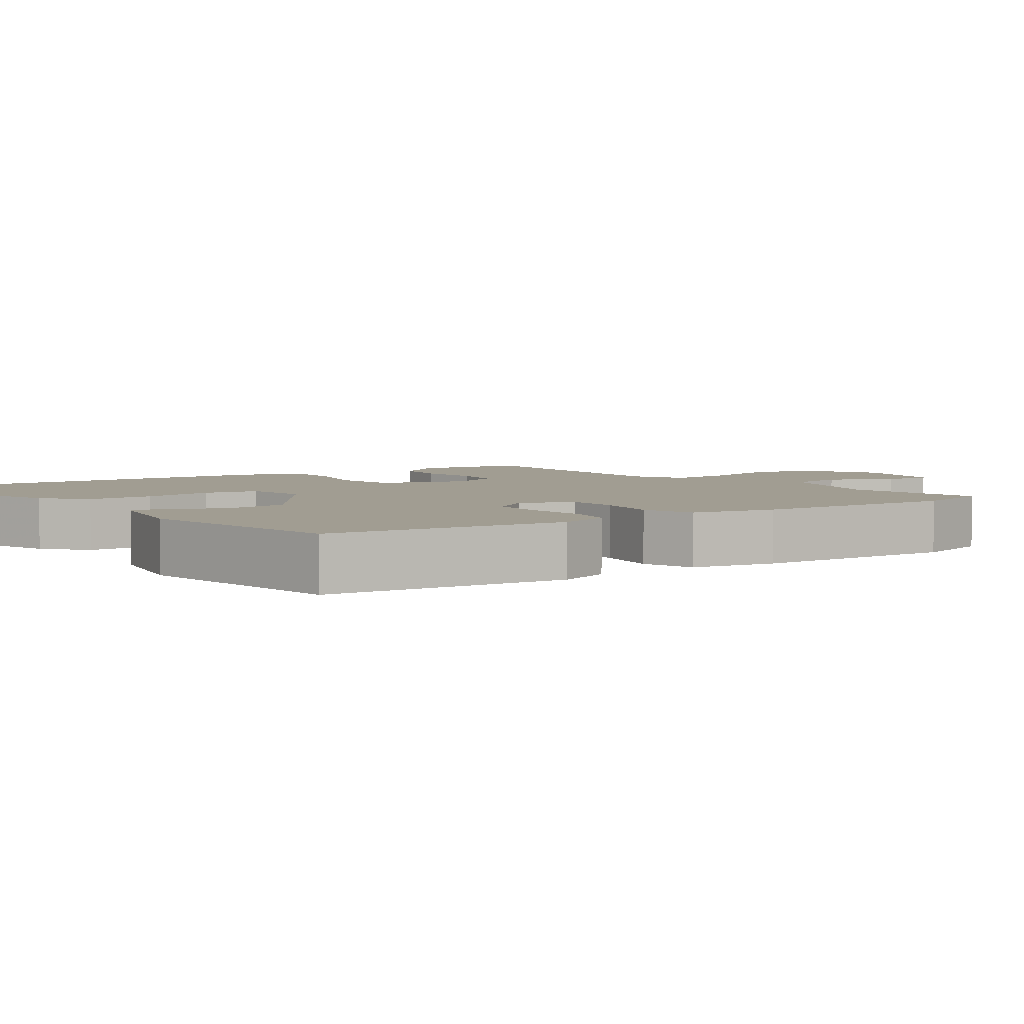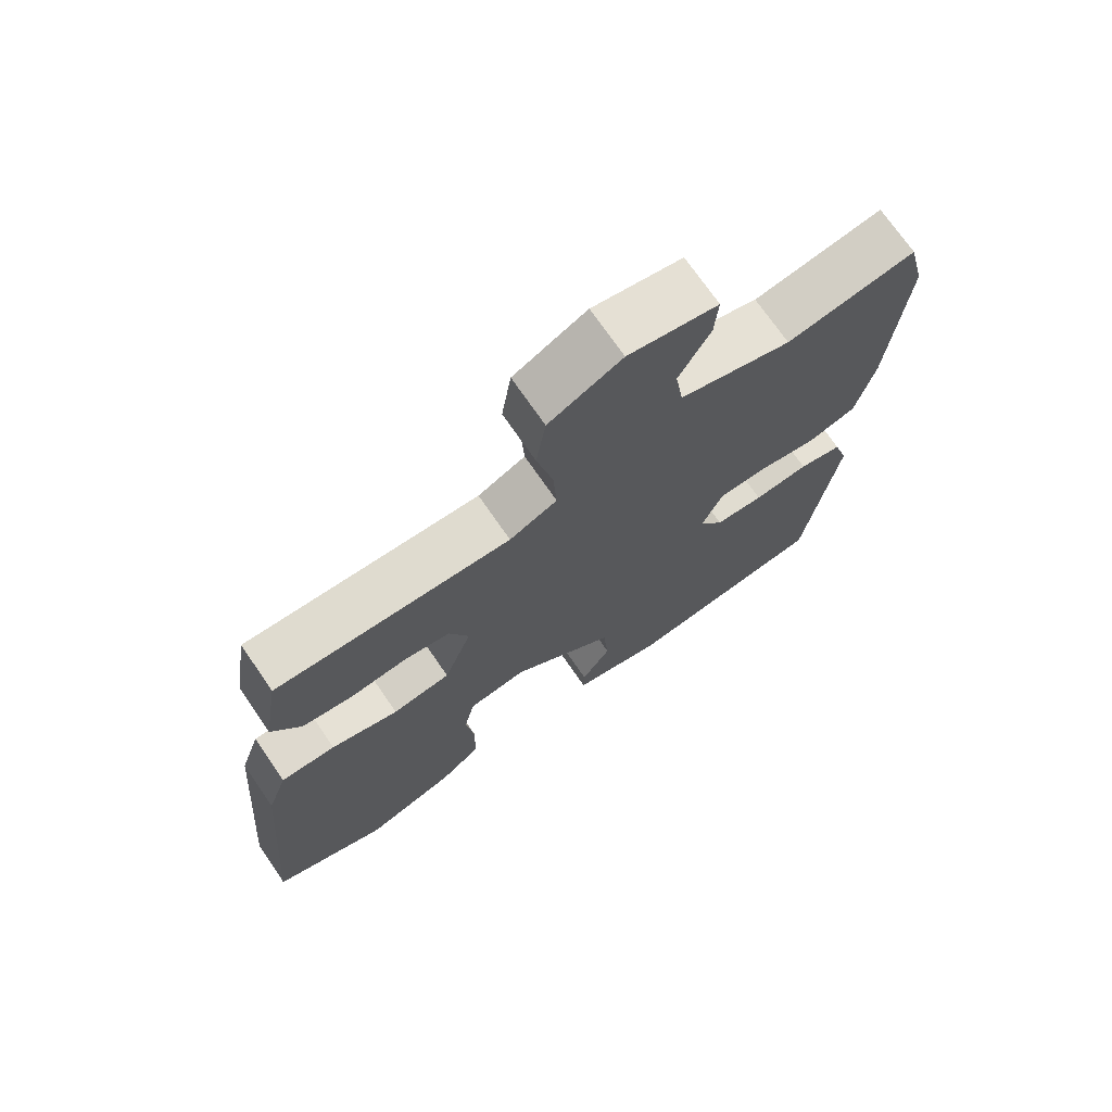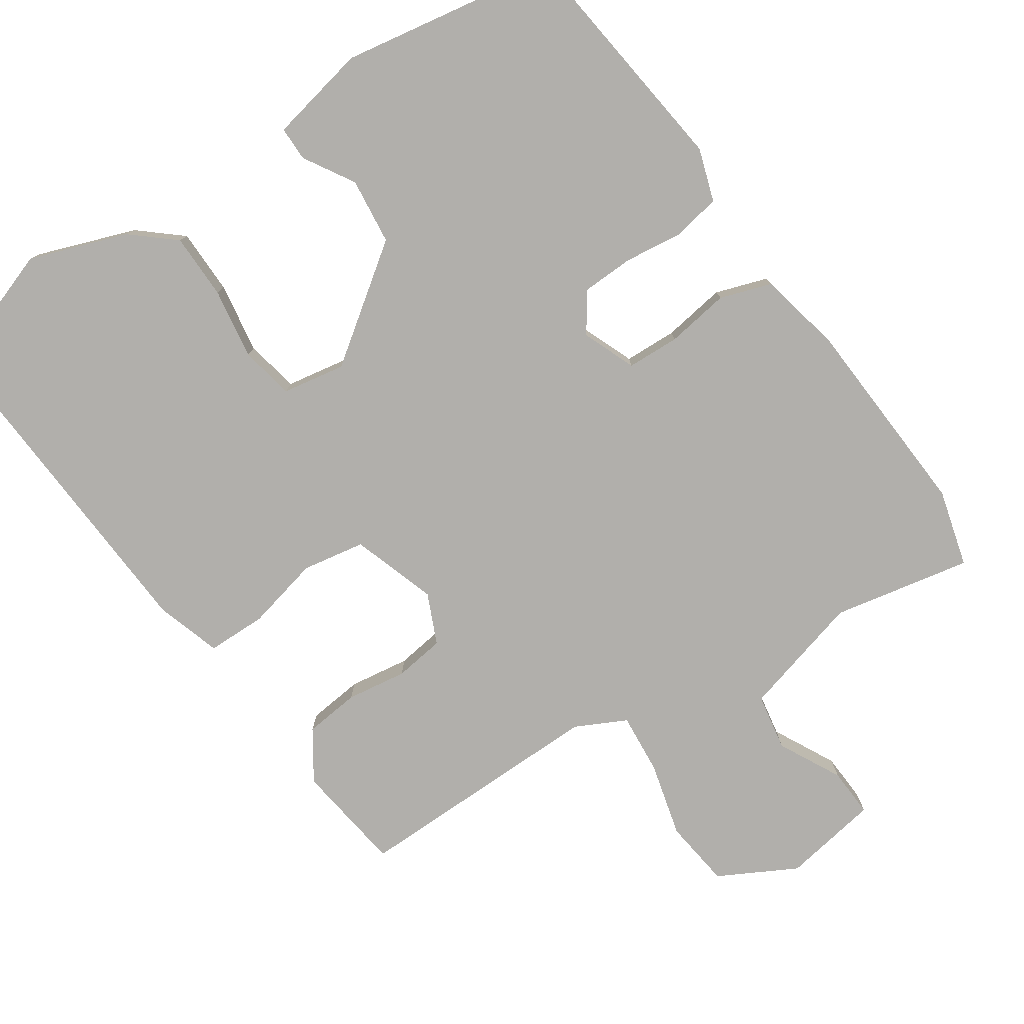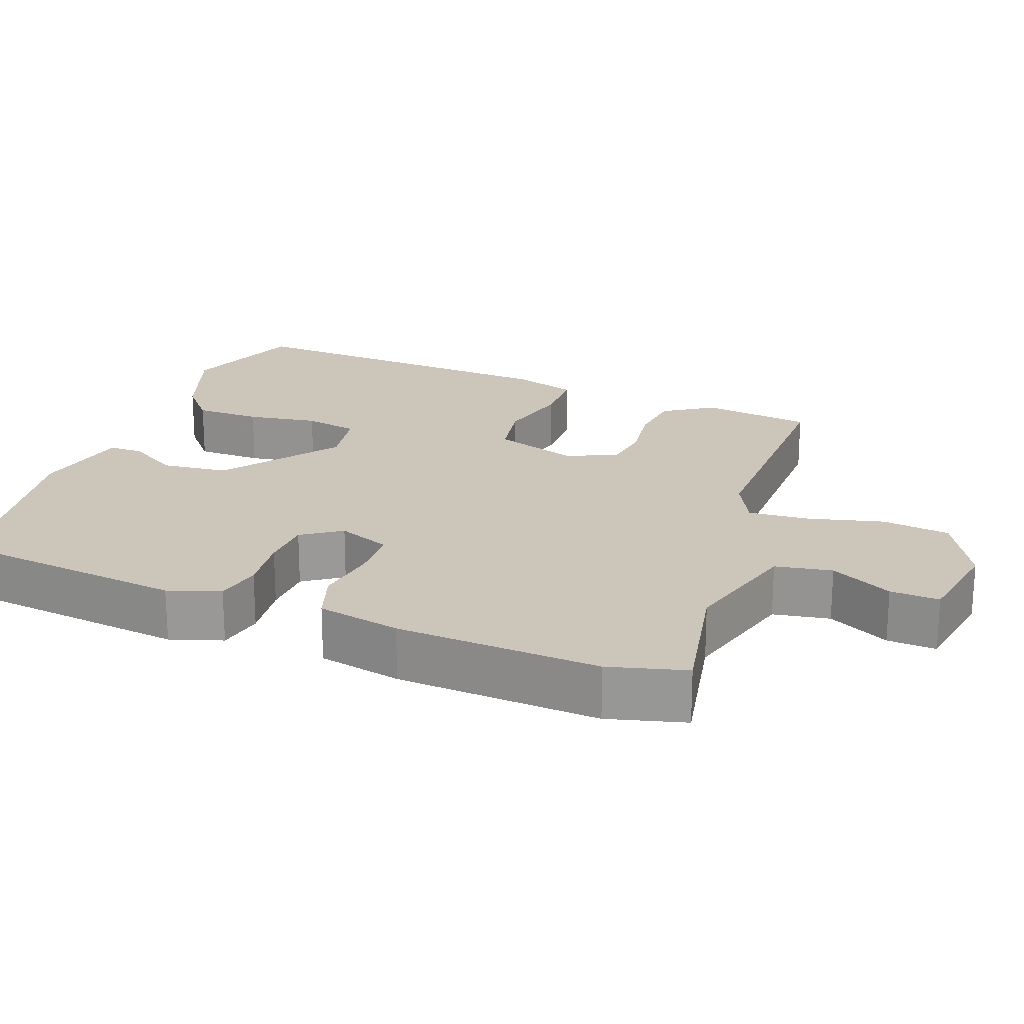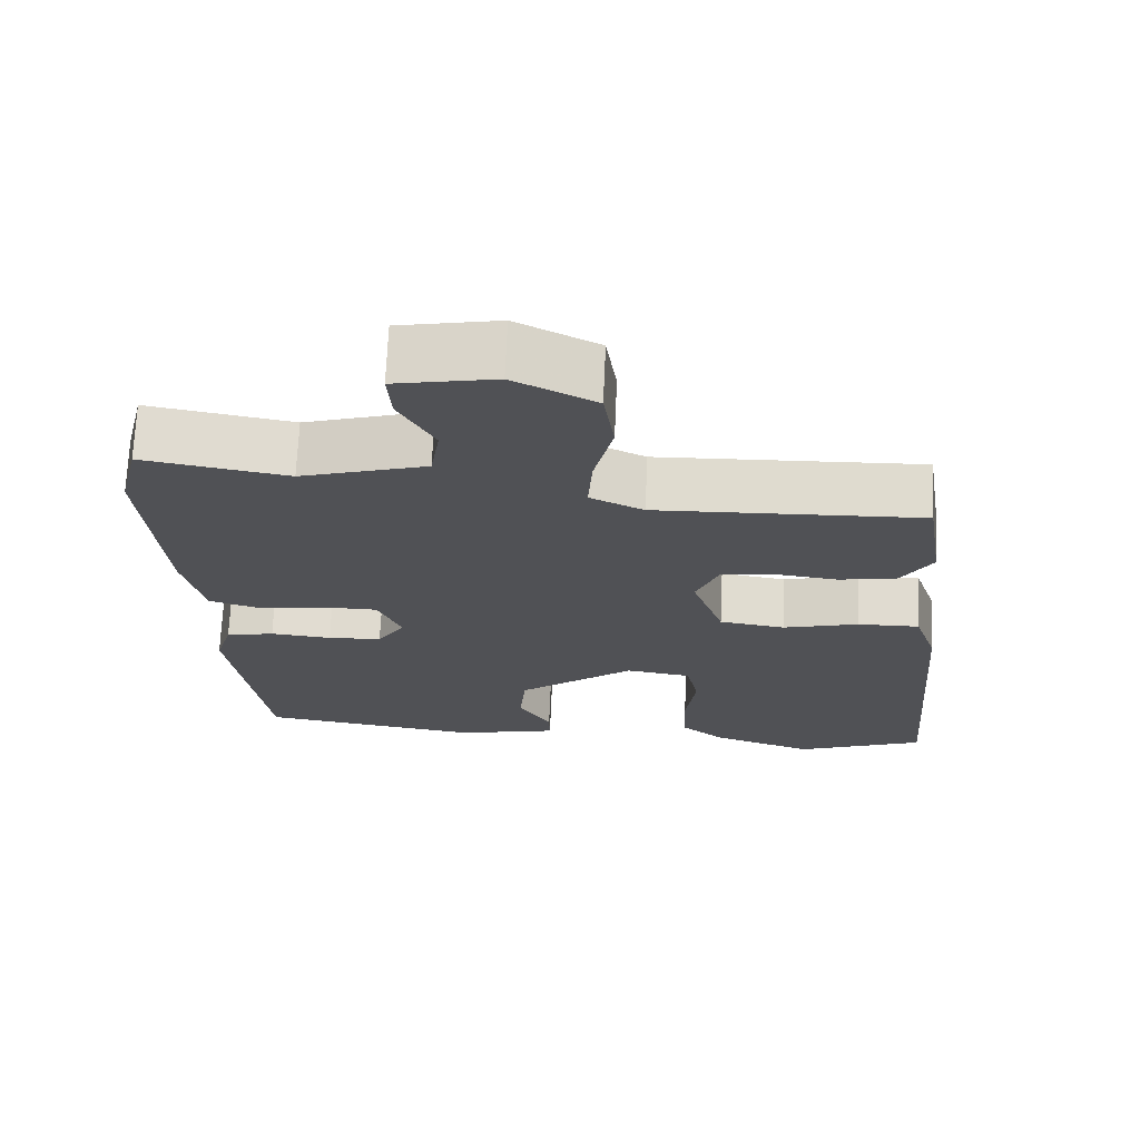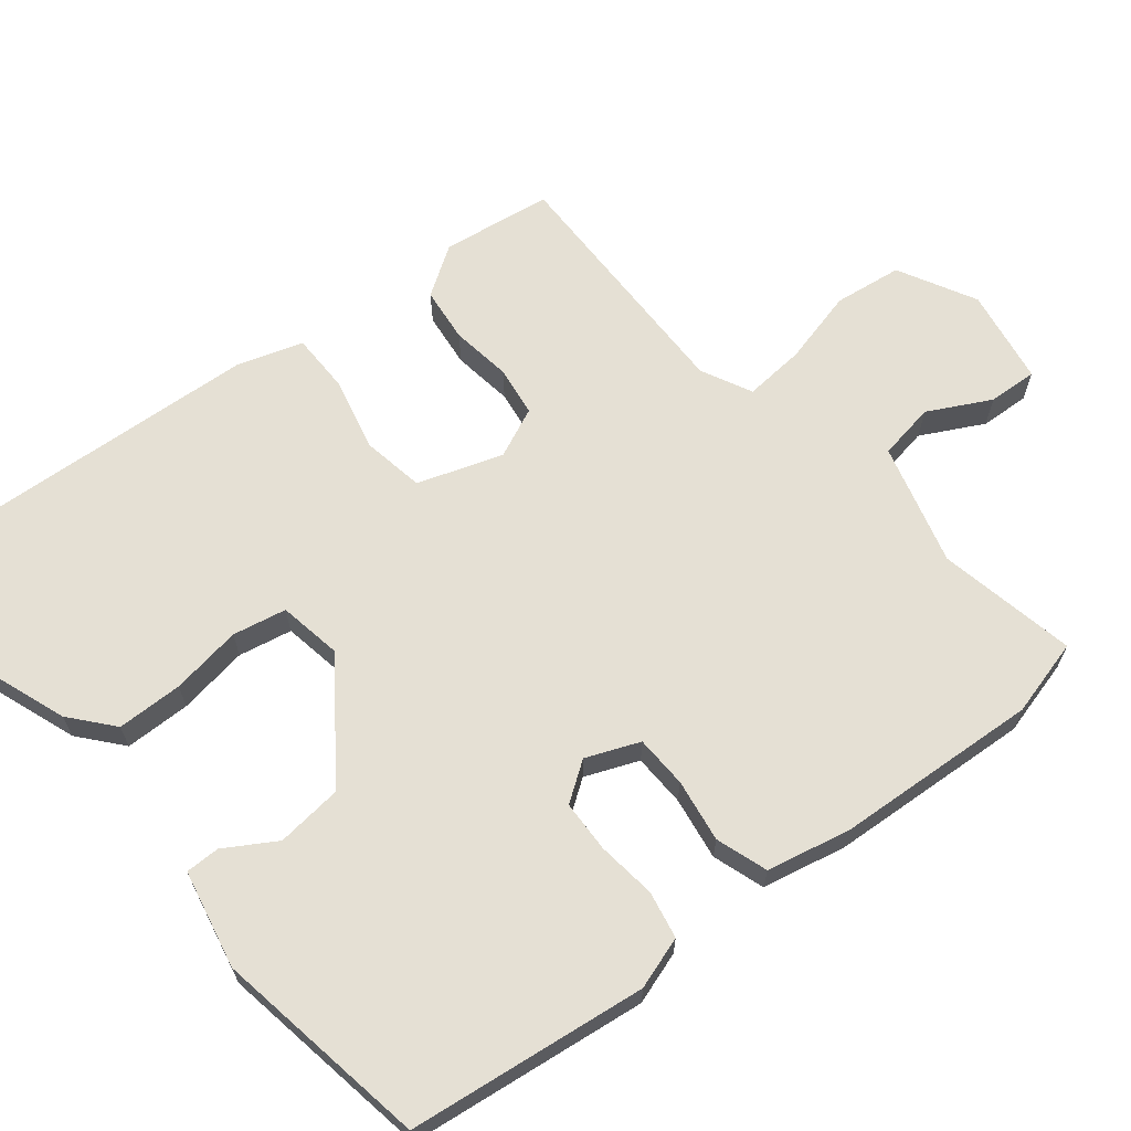
<metadata>
{"format":"obj","ext":"obj","renderer":"f3d","projection":"perspective","resolution":1024,"background":"white","views":[{"elev":4.6,"azim":-127.3,"up":"+Y"},{"elev":72.0,"azim":145.5,"up":"+Z"},{"elev":-78.3,"azim":-147.3,"up":"+Y"},{"elev":21.0,"azim":-70.6,"up":"+Y"},{"elev":69.8,"azim":2.5,"up":"+Z"},{"elev":65.5,"azim":-130.0,"up":"+Y"}]}
</metadata>
<code>
v 0.572 0.07 -0.473
v 0.402 0.07 -0.537
v 0.268 0.07 -0.492
v 0.209 0.07 -0.444
v 0.206 0.07 -0.354
v 0.219 0.07 -0.257
v 0.203 0.07 -0.184
v 0.117 0.07 -0.171
v -0.036 0.07 -0.287
v -0.044 0.07 -0.378
v -0.001 0.07 -0.446
v 0 0.07 -0.493
v -0.134 0.07 -0.524
v -0.429 0.07 -0.481
v -0.476 0.07 -0.156
v -0.454 0.07 -0.084
v -0.39 0.07 -0.07
v -0.309 0.07 -0.078
v -0.238 0.07 -0.074
v -0.202 0.07 -0.02
v -0.233 0.07 0.052
v -0.305 0.07 0.053
v -0.391 0.07 0.038
v -0.462 0.07 0.06
v -0.489 0.07 0.174
v -0.512 0.07 0.452
v -0.486 0.07 0.558
v -0.296 0.07 0.525
v -0.131 0.07 0.574
v -0.119 0.07 0.652
v -0.165 0.07 0.736
v -0.17 0.07 0.803
v -0.039 0.07 0.828
v 0.068 0.07 0.774
v 0.082 0.07 0.681
v 0.058 0.07 0.578
v 0.053 0.07 0.495
v 0.123 0.07 0.462
v 0.47 0.07 0.474
v 0.494 0.07 0.324
v 0.451 0.07 0.256
v 0.376 0.07 0.246
v 0.293 0.07 0.256
v 0.225 0.07 0.245
v 0.196 0.07 0.176
v 0.237 0.07 0.061
v 0.323 0.07 0.048
v 0.423 0.07 0.074
v 0.504 0.07 0.075
v 0.534 0.07 -0.013
v 0.572 0 -0.473
v 0.402 0 -0.537
v 0.268 0 -0.492
v 0.209 0 -0.444
v 0.206 0 -0.354
v 0.219 0 -0.257
v 0.203 0 -0.184
v 0.117 0 -0.171
v -0.036 0 -0.287
v -0.044 0 -0.378
v -0.001 0 -0.446
v 0 0 -0.493
v -0.134 0 -0.524
v -0.429 0 -0.481
v -0.476 0 -0.156
v -0.454 0 -0.084
v -0.39 0 -0.07
v -0.309 0 -0.078
v -0.238 0 -0.074
v -0.202 0 -0.02
v -0.233 0 0.052
v -0.305 0 0.053
v -0.391 0 0.038
v -0.462 0 0.06
v -0.489 0 0.174
v -0.512 0 0.452
v -0.486 0 0.558
v -0.296 0 0.525
v -0.131 0 0.574
v -0.119 0 0.652
v -0.165 0 0.736
v -0.17 0 0.803
v -0.039 0 0.828
v 0.068 0 0.774
v 0.082 0 0.681
v 0.058 0 0.578
v 0.053 0 0.495
v 0.123 0 0.462
v 0.47 0 0.474
v 0.494 0 0.324
v 0.451 0 0.256
v 0.376 0 0.246
v 0.293 0 0.256
v 0.225 0 0.245
v 0.196 0 0.176
v 0.237 0 0.061
v 0.323 0 0.048
v 0.423 0 0.074
v 0.504 0 0.075
v 0.534 0 -0.013
f 47 48 49 50
f 46 47 50 1
f 40 41 42 43
f 38 39 40 43
f 37 38 43 44
f 33 34 35 36
f 33 36 37
f 30 31 32 33
f 29 30 33 37
f 28 29 37 44
f 22 23 24 25
f 21 22 25 26
f 15 16 17 18
f 15 18 19
f 14 15 19
f 13 14 19 20
f 10 11 12 13
f 9 10 13 20
f 3 4 5 6
f 1 2 3 6
f 46 1 6 7
f 45 46 7 8
f 27 28 44 45
f 21 26 27 45
f 20 21 45
f 8 9 20 45
f 100 99 98 97
f 51 100 97 96
f 93 92 91 90
f 93 90 89 88
f 94 93 88 87
f 86 85 84 83
f 87 86 83
f 83 82 81 80
f 87 83 80 79
f 94 87 79 78
f 75 74 73 72
f 76 75 72 71
f 68 67 66 65
f 69 68 65
f 69 65 64
f 70 69 64 63
f 63 62 61 60
f 70 63 60 59
f 56 55 54 53
f 56 53 52 51
f 57 56 51 96
f 58 57 96 95
f 95 94 78 77
f 95 77 76 71
f 95 71 70
f 95 70 59 58
f 1 51 52 2
f 2 52 53 3
f 3 53 54 4
f 4 54 55 5
f 5 55 56 6
f 6 56 57 7
f 7 57 58 8
f 8 58 59 9
f 9 59 60 10
f 10 60 61 11
f 11 61 62 12
f 12 62 63 13
f 13 63 64 14
f 14 64 65 15
f 15 65 66 16
f 16 66 67 17
f 17 67 68 18
f 18 68 69 19
f 19 69 70 20
f 20 70 71 21
f 21 71 72 22
f 22 72 73 23
f 23 73 74 24
f 24 74 75 25
f 25 75 76 26
f 26 76 77 27
f 27 77 78 28
f 28 78 79 29
f 29 79 80 30
f 30 80 81 31
f 31 81 82 32
f 32 82 83 33
f 33 83 84 34
f 34 84 85 35
f 35 85 86 36
f 36 86 87 37
f 37 87 88 38
f 38 88 89 39
f 39 89 90 40
f 40 90 91 41
f 41 91 92 42
f 42 92 93 43
f 43 93 94 44
f 44 94 95 45
f 45 95 96 46
f 46 96 97 47
f 47 97 98 48
f 48 98 99 49
f 49 99 100 50
f 50 100 51 1

</code>
